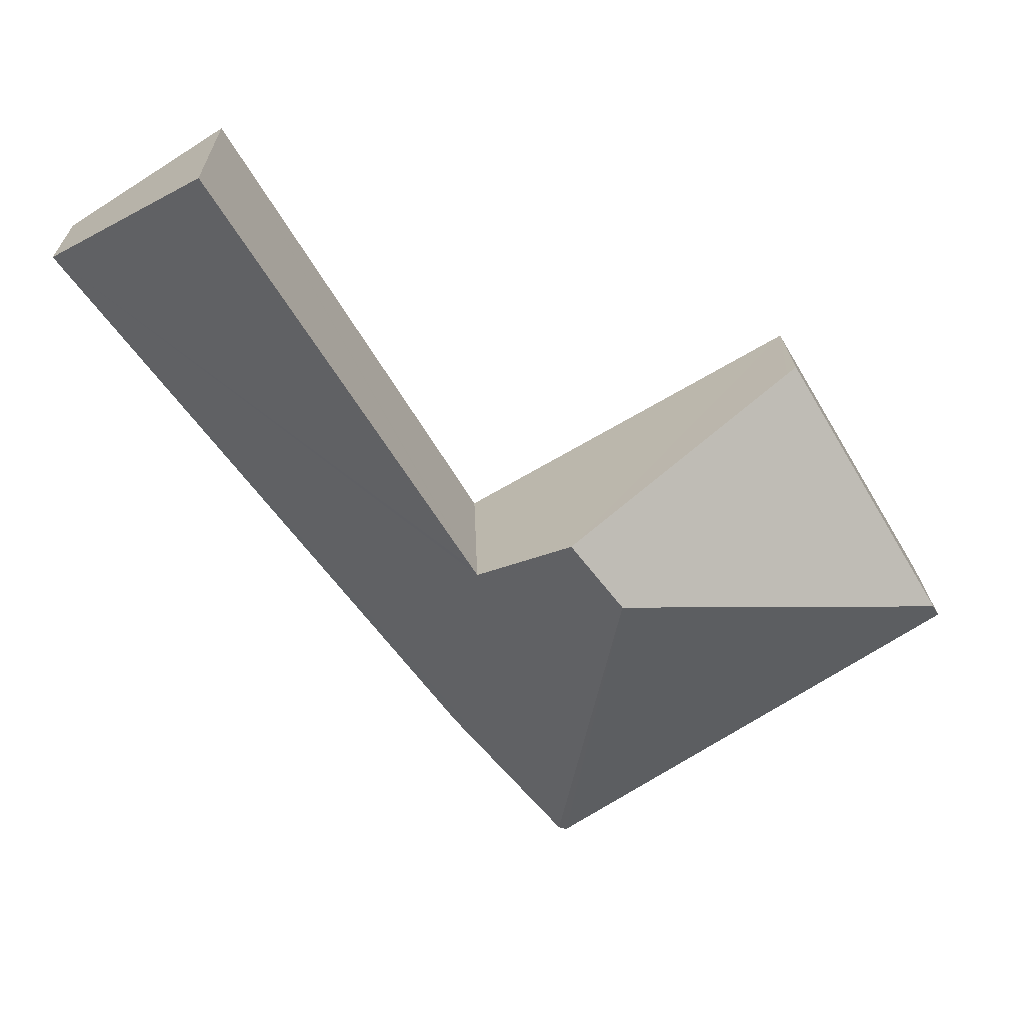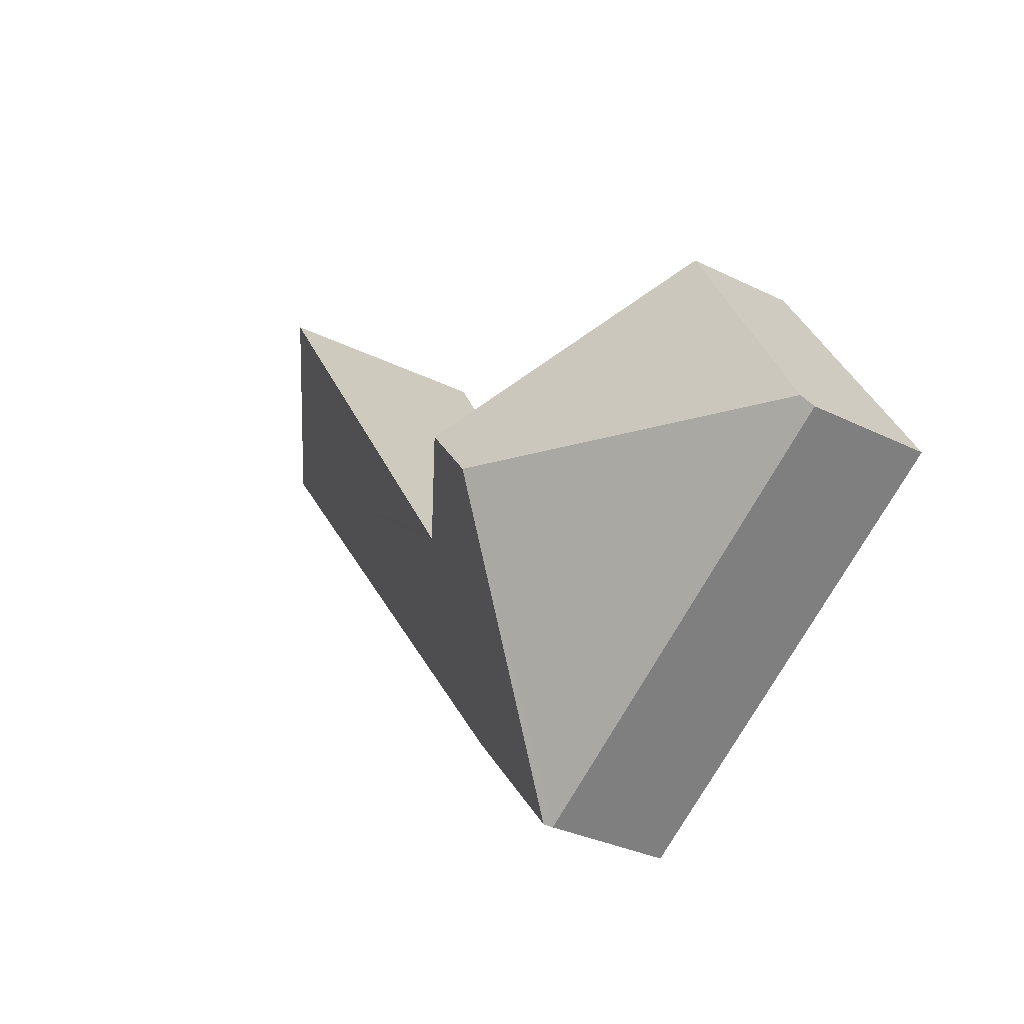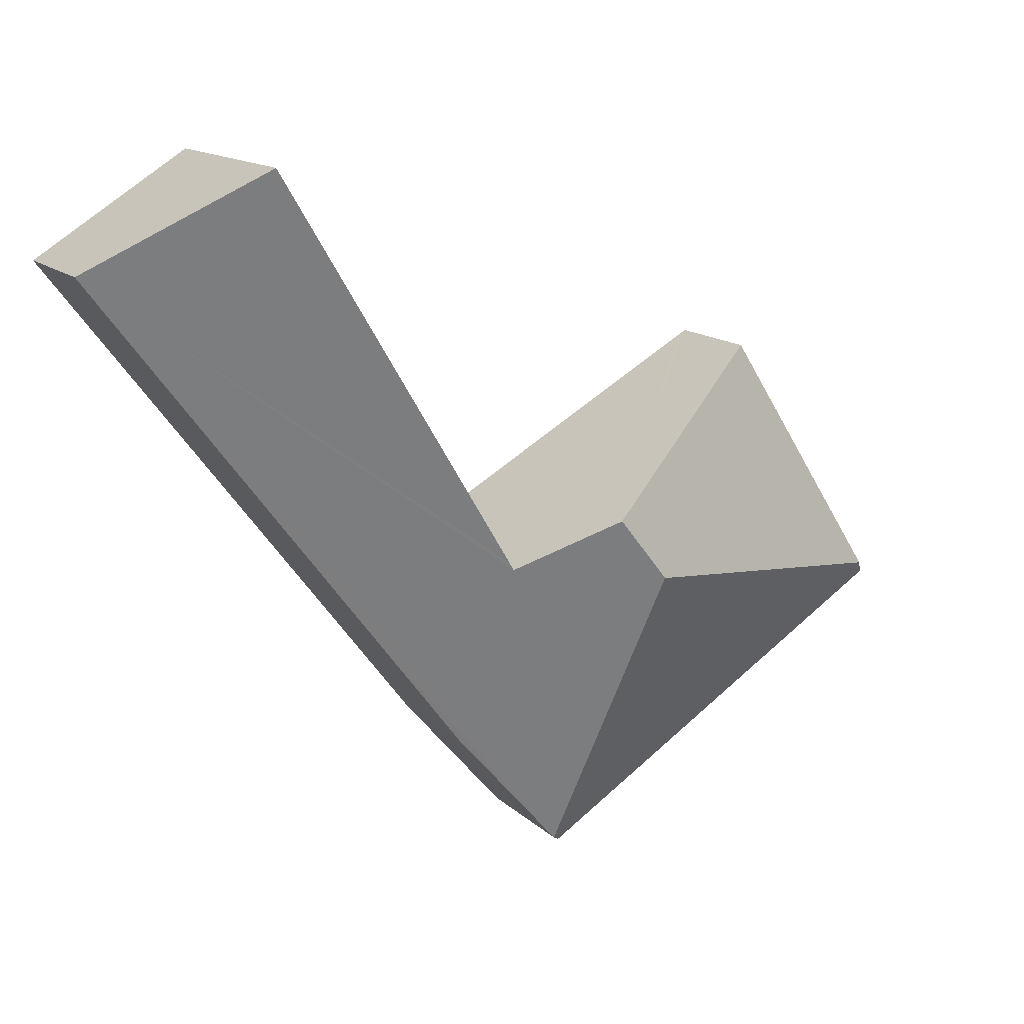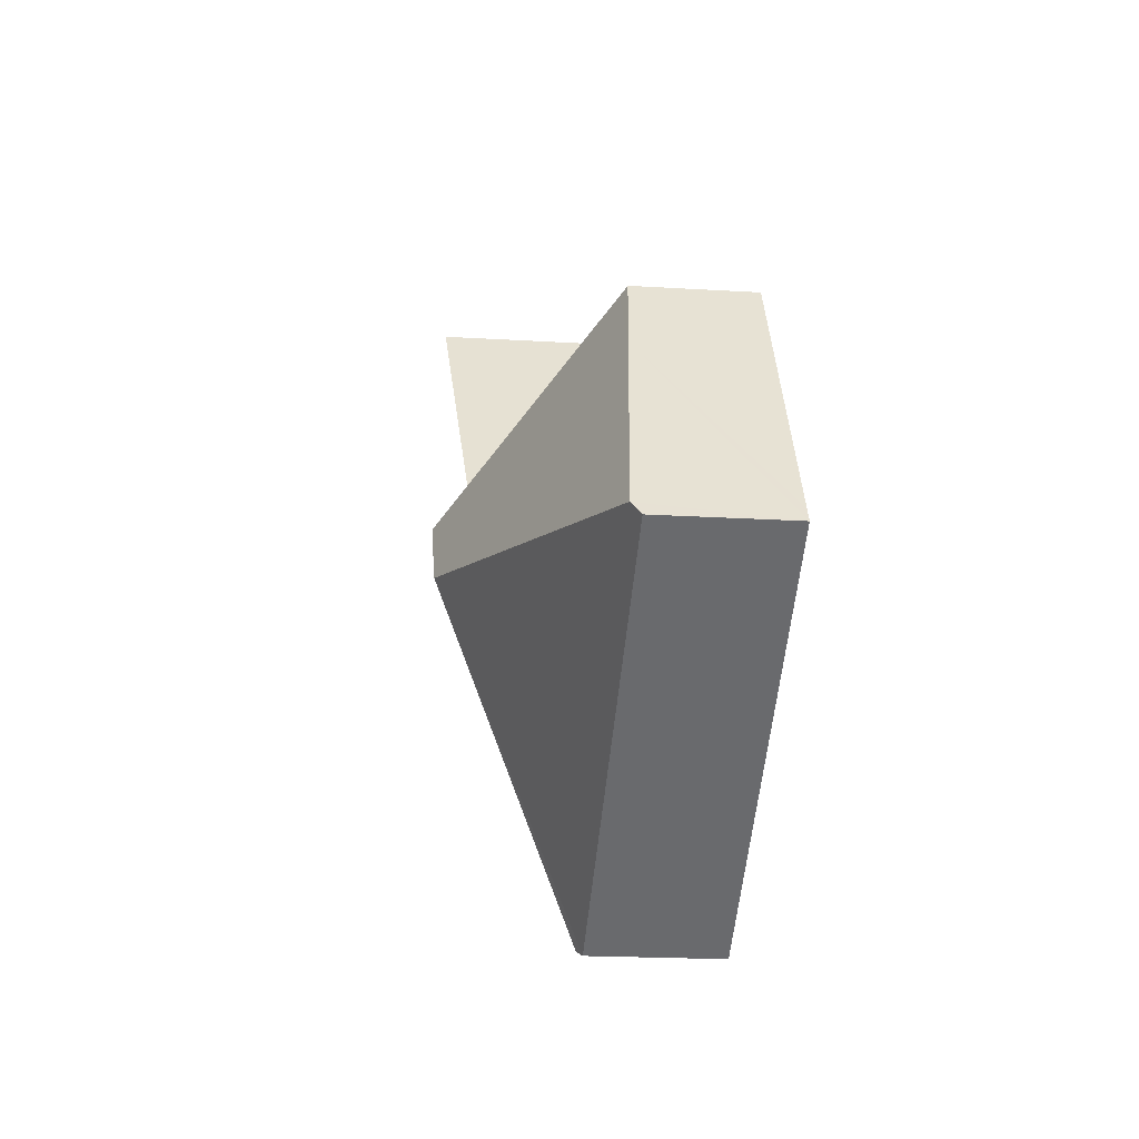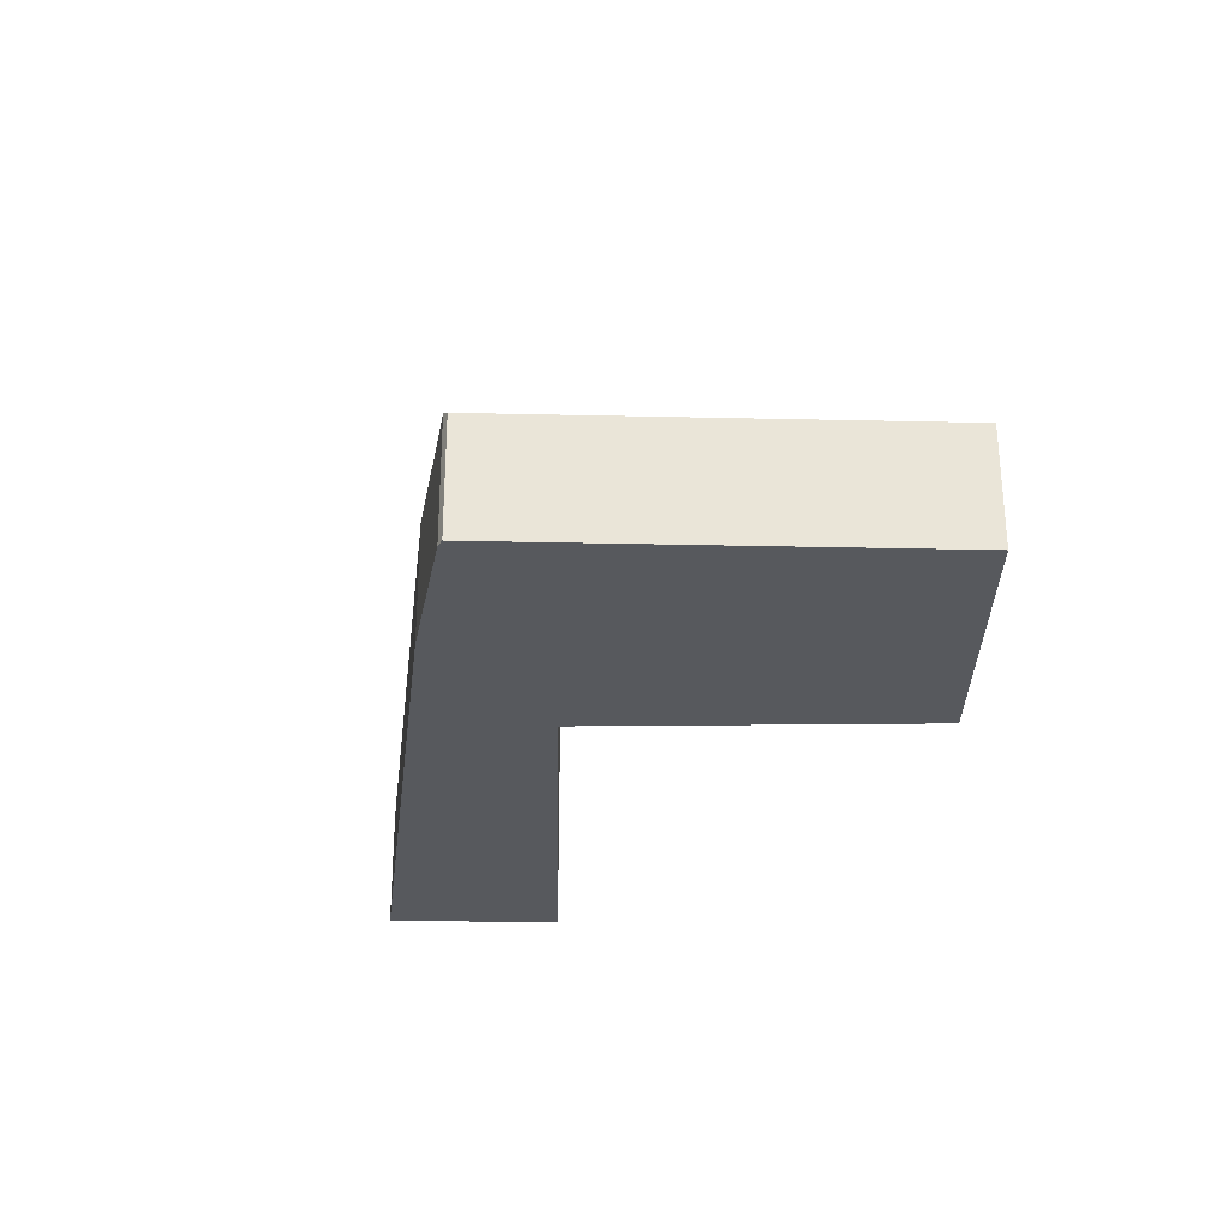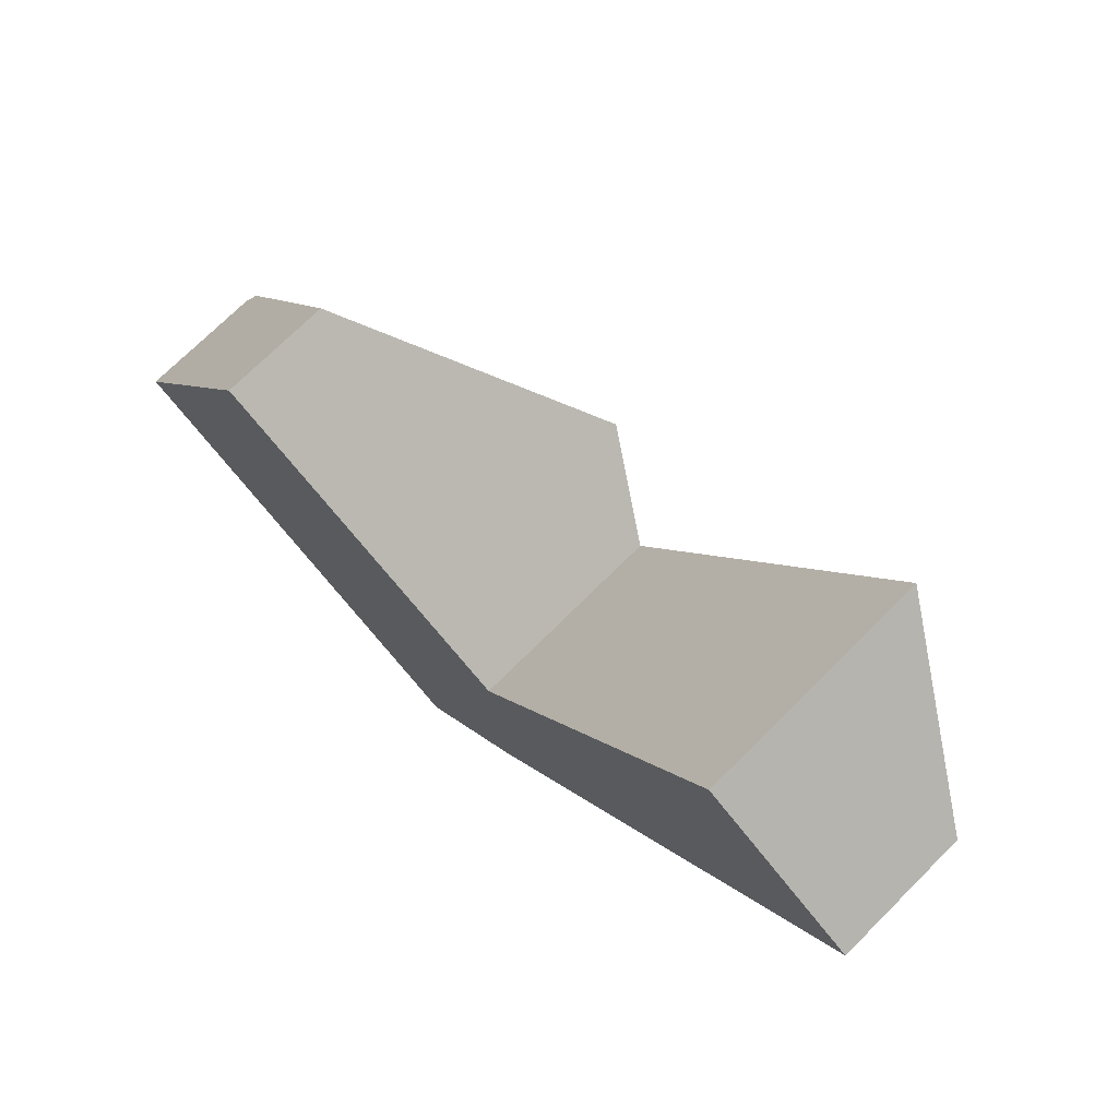
<metadata>
{"format":"obj","ext":"obj","renderer":"f3d","projection":"perspective","resolution":1024,"background":"white","views":[{"elev":20.9,"azim":178.3,"up":"+Z"},{"elev":-32.1,"azim":-124.8,"up":"+Z"},{"elev":14.0,"azim":151.9,"up":"+Z"},{"elev":-20.4,"azim":-96.3,"up":"+Z"},{"elev":-29.5,"azim":-149.3,"up":"+Y"},{"elev":72.8,"azim":45.1,"up":"+Z"}]}
</metadata>
<code>
v  1.403 0.979 2.18
v  0.972 0.979 1.63
v  1.326 0.931 2.224
v  3.26 2.146 1.115
v  0.064 1.103 0.107
v  2.84 2.146 0.58
v  7.406 1.074 3.25
v  4.05 1.68 0.754
v  6.11 1.915 4.073
v  4.008 1.676 0.686
v  3.282 1.073 -2.015
v  5.028 1.045 0.13
v  4.199 1.034 -0.958
v  3.216 1.034 -2.055
v  0 1.034 6.331e-17
v  1.326 -1.362e-16 2.224
v  1.403 -1.335e-16 2.18
v  3.26 -6.827e-17 1.115
v  4.008 -4.201e-17 0.686
v  6.11 -2.494e-16 4.073
v  7.406 -1.99e-16 3.25
v  4.05 -4.617e-17 0.754
v  0 0 0
v  0.064 -6.552e-18 0.107
v  0.972 -9.981e-17 1.63
v  5.028 -7.96e-18 0.13
v  4.199 5.866e-17 -0.958
v  3.282 1.234e-16 -2.015
v  3.216 1.258e-16 -2.055
g defaultobject
f 1 2 3
f 2 1 4
f 2 4 5
f 5 4 6
f 7 8 9
f 8 7 10
f 10 7 11
f 11 7 12
f 11 12 13
f 4 11 6
f 11 4 10
f 14 6 11
f 6 14 15
f 6 15 5
f 16 1 3
f 1 16 4
f 4 16 17
f 4 17 18
f 4 18 10
f 10 18 19
f 20 7 9
f 7 20 21
f 8 20 9
f 20 8 10
f 20 10 19
f 20 19 22
f 23 5 15
f 5 23 2
f 2 23 24
f 2 24 25
f 2 25 3
f 3 25 16
f 21 12 7
f 12 21 26
f 12 26 13
f 13 26 27
f 13 28 11
f 28 13 27
f 28 14 11
f 14 28 29
f 29 15 14
f 15 29 23
f 20 26 21
f 26 20 22
f 26 22 27
f 27 22 19
f 27 19 18
f 27 18 28
f 28 18 17
f 28 17 29
f 29 17 23
f 23 17 24
f 24 17 25
f 25 17 16

</code>
